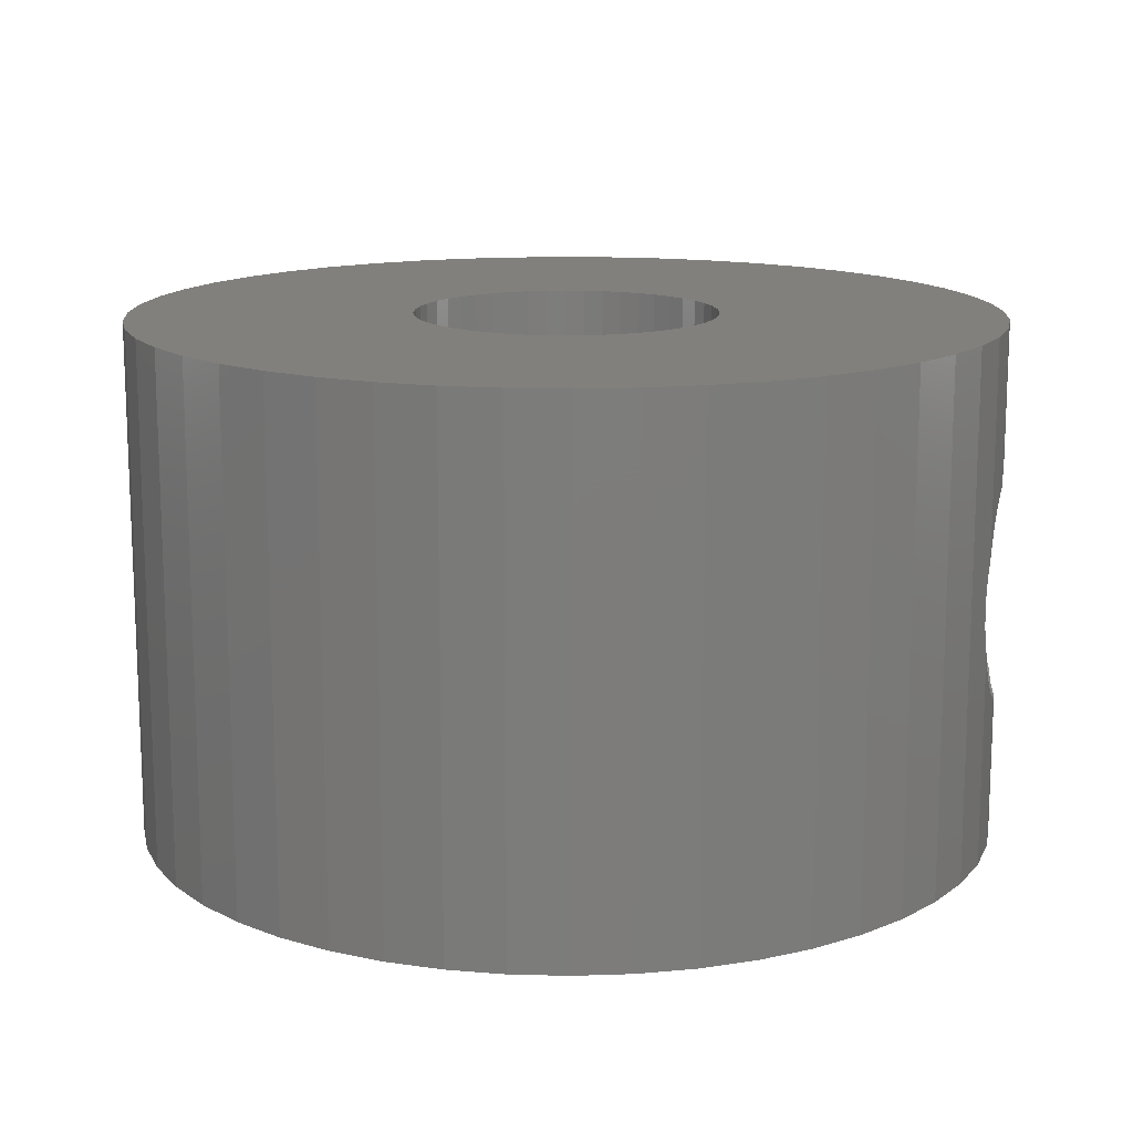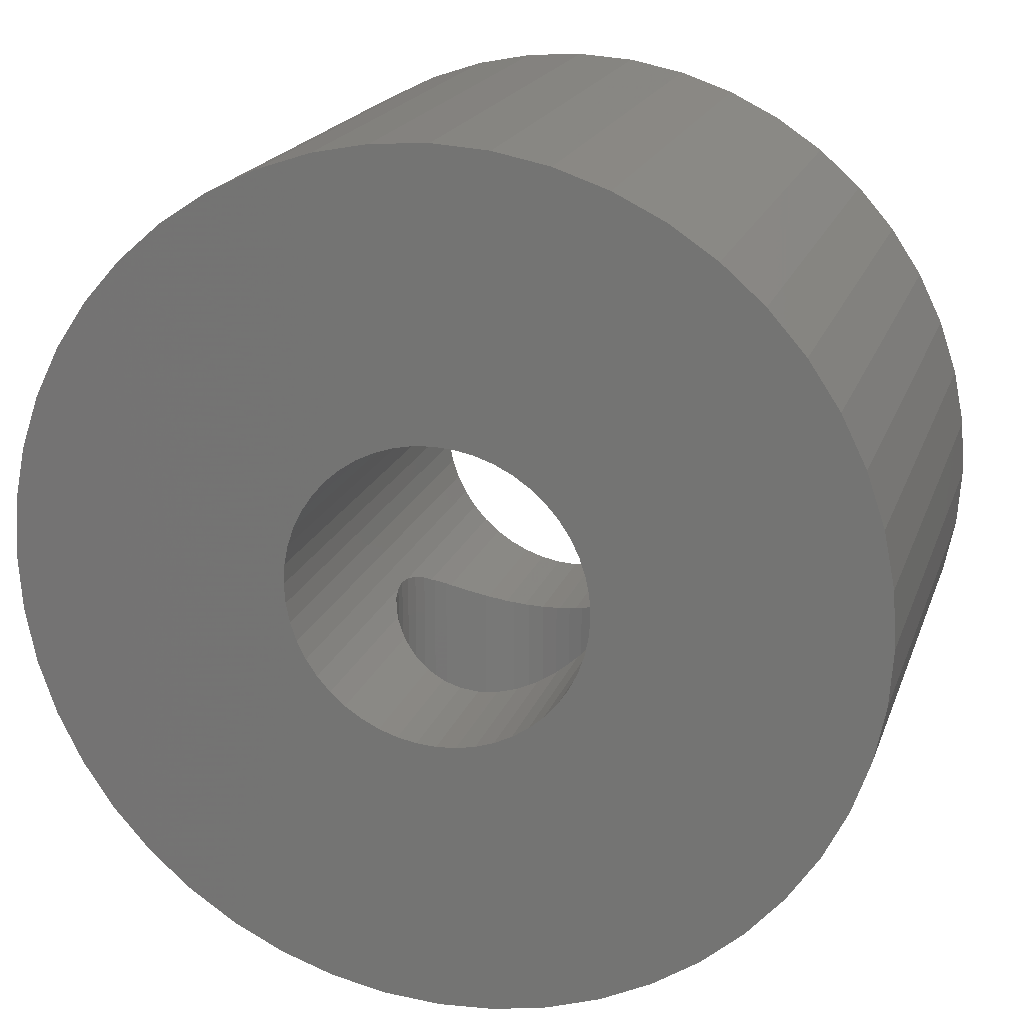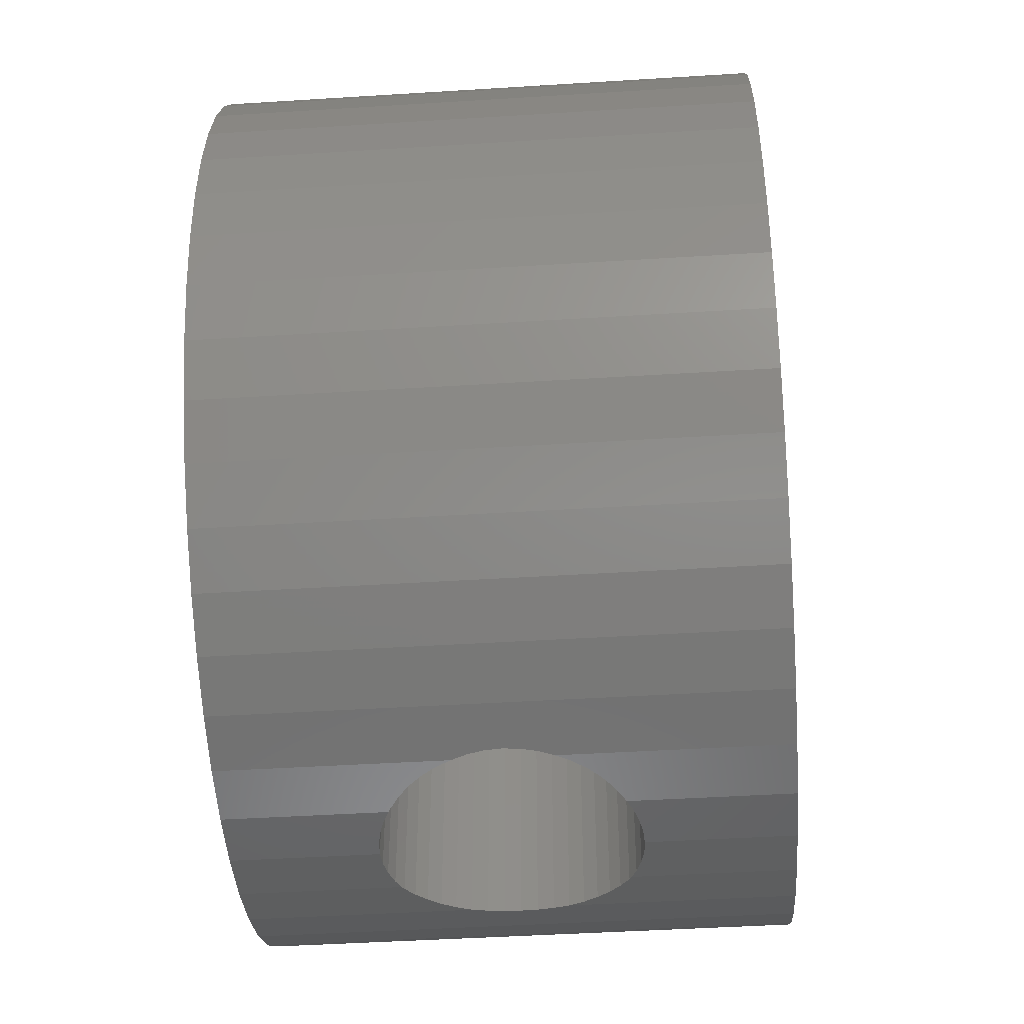
<metadata>
{"format":"stl","ext":"stl","renderer":"f3d","projection":"perspective","resolution":1024,"background":"white","views":[{"elev":14.1,"azim":-83.1,"up":"+Z"},{"elev":19.4,"azim":-163.7,"up":"+Y"},{"elev":-44.9,"azim":94.2,"up":"+Y"}]}
</metadata>
<code>
# stl→obj: 324 verts, 652 faces
v 5 0 6
v 4.957 0.6526 0
v 4.957 0.6526 6
v 5 0 0
v -5 0 0
v -4.957 0.6526 6
v -4.957 0.6526 0
v -5 0 6
v 0.6526 4.957 0
v 0 5 6
v 0.6526 4.957 6
v 0 5 0
v -0.1827 -4.988 4.388
v 0 -5 6
v -0.6526 -4.957 6
v 0 -5 4.4
v -0.3623 -4.976 4.352
v -0.5358 -4.965 4.293
v -0.6526 -4.957 4.236
v -0.6526 -4.957 0
v -0.5358 -4.965 1.707
v -0.6526 -4.957 1.764
v -0.3623 -4.976 1.648
v -0.1827 -4.988 1.612
v 0 -5 0
v 0 -5 1.6
v 3.967 3.044 6
v 3.536 3.536 0
v 3.536 3.536 6
v 3.967 3.044 0
v -3.044 3.967 0
v -3.536 3.536 6
v -3.044 3.967 6
v -3.536 3.536 0
v -1.294 4.83 0
v -1.913 4.619 6
v -1.294 4.83 6
v -1.913 4.619 0
v 4.83 1.294 6
v 4.619 1.913 0
v 4.619 1.913 6
v 4.83 1.294 0
v 2.5 4.33 0
v 1.913 4.619 6
v 2.5 4.33 6
v 1.913 4.619 0
v 1.294 4.83 6
v 1.294 4.83 0
v 3.044 3.967 0
v 3.044 3.967 6
v -4.619 1.913 0
v -4.33 2.5 6
v -4.33 2.5 0
v -4.619 1.913 6
v -3.967 3.044 0
v -3.967 3.044 6
v -4.83 1.294 0
v -4.83 1.294 6
v -0.6526 4.957 0
v -0.6526 4.957 6
v 1.913 -4.619 0
v 2.5 -4.33 6
v 1.913 -4.619 6
v 2.5 -4.33 0
v -1.913 -4.619 6
v -1.294 -4.83 3.534
v -1.294 -4.83 6
v -1.352 -4.81 3.362
v -1.388 -4.798 3.183
v -1.4 -4.794 3
v -1.913 -4.619 0
v -1.388 -4.798 2.817
v -1.352 -4.81 2.638
v -1.294 -4.83 2.466
v -1.294 -4.83 0
v 1.75 0 0
v 4.957 -0.6526 0
v 1.735 -0.2284 0
v 4.83 -1.294 0
v 1.69 -0.4529 0
v 4.619 -1.913 0
v 1.735 0.2284 0
v 1.617 -0.6697 0
v 4.33 -2.5 0
v 1.516 -0.875 0
v 3.967 -3.044 0
v 1.69 0.4529 0
v 1.388 -1.065 0
v 3.536 -3.536 0
v 1.237 -1.237 0
v 3.044 -3.967 0
v 1.617 0.6697 0
v 1.065 -1.388 0
v 4.33 2.5 0
v 0.875 -1.516 0
v 1.516 0.875 0
v 0.6697 -1.617 0
v 1.294 -4.83 0
v 0.4529 -1.69 0
v 0.6526 -4.957 0
v 0.2284 -1.735 0
v 0 -1.75 0
v -0.2284 -1.735 0
v -0.4529 -1.69 0
v -0.6697 -1.617 0
v -0.875 -1.516 0
v -2.5 -4.33 0
v -1.065 -1.388 0
v -3.044 -3.967 0
v -1.237 -1.237 0
v -3.536 -3.536 0
v -1.388 -1.065 0
v -3.967 -3.044 0
v -1.516 -0.875 0
v 1.388 1.065 0
v 1.237 1.237 0
v 1.065 1.388 0
v 0.875 1.516 0
v 0.6697 1.617 0
v 0.4529 1.69 0
v 0.2284 1.735 0
v 0 1.75 0
v -0.2284 1.735 0
v -0.4529 1.69 0
v -0.6697 1.617 0
v -0.875 1.516 0
v -2.5 4.33 0
v -1.065 1.388 0
v -1.237 1.237 0
v -1.388 1.065 0
v -1.516 0.875 0
v -1.617 0.6697 0
v -1.69 0.4529 0
v -1.735 0.2284 0
v -1.75 0 0
v -4.33 -2.5 0
v -1.617 -0.6697 0
v -4.619 -1.913 0
v -1.69 -0.4529 0
v -4.83 -1.294 0
v -1.735 -0.2284 0
v -4.957 -0.6526 0
v 4.33 2.5 6
v 1.75 0 6
v 1.735 0.2284 6
v 4.957 -0.6526 6
v 1.69 0.4529 6
v 1.735 -0.2284 6
v 1.617 0.6697 6
v 4.83 -1.294 6
v 1.516 0.875 6
v 1.69 -0.4529 6
v 1.388 1.065 6
v 4.619 -1.913 6
v 1.237 1.237 6
v 1.617 -0.6697 6
v 1.065 1.388 6
v 4.33 -2.5 6
v 0.875 1.516 6
v 1.516 -0.875 6
v 3.967 -3.044 6
v 0.6697 1.617 6
v 0.4529 1.69 6
v 0.2284 1.735 6
v 0 1.75 6
v -0.2284 1.735 6
v -0.4529 1.69 6
v -0.6697 1.617 6
v -0.875 1.516 6
v -2.5 4.33 6
v -1.065 1.388 6
v -1.237 1.237 6
v -1.388 1.065 6
v -1.516 0.875 6
v 1.388 -1.065 6
v 3.536 -3.536 6
v 1.237 -1.237 6
v 3.044 -3.967 6
v 1.065 -1.388 6
v 0.875 -1.516 6
v 0.6697 -1.617 6
v 1.294 -4.83 6
v 0.4529 -1.69 6
v 0.6526 -4.957 6
v 0.2284 -1.735 6
v 0 -1.75 6
v -0.2284 -1.735 6
v -0.4529 -1.69 6
v -0.6697 -1.617 6
v -0.875 -1.516 6
v -2.5 -4.33 6
v -1.065 -1.388 6
v -3.044 -3.967 6
v -1.237 -1.237 6
v -3.536 -3.536 6
v -1.388 -1.065 6
v -3.967 -3.044 6
v -1.516 -0.875 6
v -4.33 -2.5 6
v -1.617 -0.6697 6
v -4.619 -1.913 6
v -1.69 -0.4529 6
v -4.83 -1.294 6
v -1.735 -0.2284 6
v -4.957 -0.6526 6
v -1.75 0 6
v -1.617 0.6697 6
v -1.69 0.4529 6
v -1.735 0.2284 6
v 0.1827 -4.988 4.388
v 0.3623 -4.976 4.352
v 0.5358 -4.965 4.293
v 0.6526 -4.957 4.236
v 0.1827 -4.988 1.612
v 0.3623 -4.976 1.648
v 0.5358 -4.965 1.707
v 0.6526 -4.957 1.764
v 1.294 -4.83 3.534
v 1.352 -4.81 3.362
v 1.388 -4.798 3.183
v 1.4 -4.794 3
v 1.388 -4.798 2.817
v 1.294 -4.83 2.466
v 1.352 -4.81 2.638
v -1.293 -4.83 2.464
v -1.212 -4.846 2.3
v -1.111 -4.866 2.148
v -0.9899 -4.89 2.01
v -0.8523 -4.918 1.889
v -0.7 -4.948 1.788
v -0.7 -4.948 4.212
v -0.8523 -4.918 4.111
v -0.9899 -4.89 3.99
v -1.111 -4.866 3.852
v -1.212 -4.846 3.7
v -1.293 -4.83 3.536
v 0.7 -4.948 1.788
v 0.8523 -4.918 1.889
v 0.9899 -4.89 2.01
v 1.111 -4.866 2.148
v 1.212 -4.846 2.3
v 1.293 -4.83 2.464
v 0.7 -4.948 4.212
v 0.8523 -4.918 4.111
v 0.9899 -4.89 3.99
v 1.111 -4.866 3.852
v 1.212 -4.846 3.7
v 1.293 -4.83 3.536
v 0.1827 -1.738 1.612
v 0.2284 -1.735 1.621
v 0 -1.75 1.6
v 0 -1.75 4.4
v 0.1827 -1.738 4.388
v 0.2284 -1.735 4.379
v 1.4 -1.048 3
v 1.388 -1.065 2.823
v 1.388 -1.065 3.177
v 0.3623 -1.708 1.648
v 0.4529 -1.69 1.678
v 0.3623 -1.708 4.352
v 0.4529 -1.69 4.322
v 1.388 -1.066 2.817
v 1.352 -1.106 2.638
v 1.293 -1.174 2.464
v 1.237 -1.237 2.351
v 1.388 -1.066 3.183
v 1.352 -1.106 3.362
v 1.293 -1.174 3.536
v 1.237 -1.237 3.649
v -0.6697 -1.617 1.773
v -0.7 -1.602 1.788
v -0.8523 -1.527 1.889
v -0.875 -1.516 1.909
v -0.6697 -1.617 4.227
v -0.7 -1.602 4.212
v -0.8523 -1.527 4.111
v -0.875 -1.516 4.091
v -0.9899 -1.439 2.01
v -1.065 -1.388 2.096
v -0.9899 -1.439 3.99
v -1.065 -1.388 3.904
v 0.8523 -1.527 1.889
v 0.875 -1.516 1.909
v 0.7 -1.602 1.788
v 0.6697 -1.617 1.773
v 0.6697 -1.617 4.227
v 0.7 -1.602 4.212
v 0.8523 -1.527 4.111
v 0.875 -1.516 4.091
v 1.212 -1.259 2.3
v 1.111 -1.349 2.148
v 1.065 -1.388 2.096
v 1.065 -1.388 3.904
v 1.111 -1.349 3.852
v 1.212 -1.259 3.7
v 0.9899 -1.439 2.01
v 0.9899 -1.439 3.99
v -0.1827 -1.738 1.612
v -0.2284 -1.735 1.621
v -0.1827 -1.738 4.388
v -0.2284 -1.735 4.379
v -0.4529 -1.69 1.678
v -0.5358 -1.662 1.707
v -0.4529 -1.69 4.322
v -0.5358 -1.662 4.293
v -0.3623 -1.708 1.648
v -0.3623 -1.708 4.352
v -1.111 -1.349 2.148
v -1.212 -1.259 2.3
v -1.237 -1.237 2.351
v -1.111 -1.349 3.852
v -1.212 -1.259 3.7
v -1.237 -1.237 3.649
v -1.388 -1.066 2.817
v -1.388 -1.065 2.823
v -1.352 -1.106 2.638
v -1.293 -1.174 2.464
v -1.388 -1.066 3.183
v -1.388 -1.065 3.177
v -1.352 -1.106 3.362
v -1.293 -1.174 3.536
v 0.5358 -1.662 1.707
v 0.5358 -1.662 4.293
v -1.4 -1.048 3
f 1 2 3
f 2 1 4
f 5 6 7
f 6 5 8
f 9 10 11
f 10 9 12
f 13 14 15
f 14 13 16
f 15 17 13
f 15 18 17
f 18 15 19
f 20 21 22
f 20 23 21
f 20 24 23
f 25 24 20
f 24 25 26
f 27 28 29
f 28 27 30
f 31 32 33
f 32 31 34
f 35 36 37
f 36 35 38
f 39 40 41
f 40 39 42
f 3 42 39
f 42 3 2
f 43 44 45
f 44 43 46
f 46 47 44
f 47 46 48
f 49 45 50
f 45 49 43
f 51 52 53
f 52 51 54
f 55 32 34
f 32 55 56
f 57 54 51
f 54 57 58
f 59 37 60
f 37 59 35
f 61 62 63
f 62 61 64
f 65 66 67
f 65 68 66
f 65 69 68
f 65 70 69
f 71 70 65
f 70 71 72
f 71 73 72
f 71 74 73
f 74 71 75
f 76 4 77
f 78 77 79
f 4 76 2
f 80 79 81
f 82 2 76
f 83 81 84
f 2 82 42
f 85 84 86
f 87 42 82
f 88 86 89
f 42 87 40
f 90 89 91
f 92 40 87
f 93 91 64
f 40 92 94
f 95 64 61
f 96 94 92
f 94 96 30
f 77 78 76
f 79 80 78
f 81 83 80
f 84 85 83
f 86 88 85
f 97 61 98
f 89 90 88
f 91 93 90
f 64 95 93
f 61 97 95
f 99 98 100
f 98 99 97
f 100 101 99
f 25 101 100
f 25 102 101
f 25 103 102
f 20 103 25
f 103 20 104
f 75 104 20
f 104 75 105
f 71 105 75
f 105 71 106
f 107 106 71
f 106 107 108
f 109 108 107
f 108 109 110
f 111 110 109
f 110 111 112
f 112 113 114
f 113 112 111
f 115 30 96
f 30 115 28
f 116 28 115
f 28 116 49
f 117 49 116
f 49 117 43
f 118 43 117
f 43 118 46
f 119 46 118
f 46 119 48
f 120 48 119
f 48 120 9
f 121 9 120
f 122 9 121
f 122 12 9
f 123 12 122
f 59 123 124
f 123 59 12
f 35 124 125
f 38 125 126
f 127 126 128
f 31 128 129
f 124 35 59
f 34 129 130
f 55 130 131
f 53 131 132
f 51 132 133
f 57 133 134
f 125 38 35
f 7 134 135
f 136 114 113
f 126 127 38
f 114 136 137
f 138 137 136
f 128 31 127
f 137 138 139
f 129 34 31
f 140 139 138
f 130 55 34
f 139 140 141
f 131 53 55
f 142 141 140
f 132 51 53
f 141 142 135
f 133 57 51
f 5 135 142
f 134 7 57
f 135 5 7
f 143 30 27
f 30 143 94
f 41 94 143
f 94 41 40
f 48 11 47
f 11 48 9
f 28 50 29
f 50 28 49
f 53 56 55
f 56 53 52
f 7 58 57
f 58 7 6
f 144 1 3
f 145 3 39
f 1 144 146
f 147 39 41
f 148 146 144
f 149 41 143
f 146 148 150
f 151 143 27
f 152 150 148
f 153 27 29
f 150 152 154
f 155 29 50
f 156 154 152
f 157 50 45
f 154 156 158
f 159 45 44
f 160 158 156
f 158 160 161
f 3 145 144
f 39 147 145
f 41 149 147
f 143 151 149
f 27 153 151
f 162 44 47
f 29 155 153
f 50 157 155
f 45 159 157
f 44 162 159
f 163 47 11
f 47 163 162
f 11 164 163
f 10 164 11
f 10 165 164
f 10 166 165
f 60 166 10
f 166 60 167
f 37 167 60
f 167 37 168
f 36 168 37
f 168 36 169
f 170 169 36
f 169 170 171
f 33 171 170
f 171 33 172
f 32 172 33
f 172 32 173
f 173 56 174
f 56 173 32
f 175 161 160
f 161 175 176
f 177 176 175
f 176 177 178
f 179 178 177
f 178 179 62
f 180 62 179
f 62 180 63
f 181 63 180
f 63 181 182
f 183 182 181
f 182 183 184
f 185 184 183
f 186 184 185
f 186 14 184
f 187 14 186
f 15 187 188
f 187 15 14
f 67 188 189
f 65 189 190
f 191 190 192
f 193 192 194
f 188 67 15
f 195 194 196
f 197 196 198
f 199 198 200
f 201 200 202
f 203 202 204
f 189 65 67
f 205 204 206
f 52 174 56
f 174 52 207
f 190 191 65
f 54 207 52
f 192 193 191
f 207 54 208
f 194 195 193
f 58 208 54
f 196 197 195
f 208 58 209
f 198 199 197
f 6 209 58
f 200 201 199
f 209 6 206
f 202 203 201
f 8 206 6
f 204 205 203
f 206 8 205
f 38 170 36
f 170 38 127
f 127 33 170
f 33 127 31
f 12 60 10
f 60 12 59
f 146 4 1
f 4 146 77
f 210 14 16
f 14 210 184
f 211 184 210
f 212 184 211
f 184 212 213
f 25 214 26
f 100 214 25
f 214 100 215
f 215 100 216
f 216 100 217
f 218 63 182
f 219 63 218
f 220 63 219
f 221 63 220
f 61 221 222
f 61 223 98
f 223 61 224
f 224 61 222
f 221 61 63
f 64 178 62
f 178 64 91
f 154 79 150
f 79 154 81
f 176 86 161
f 86 176 89
f 111 193 195
f 193 111 109
f 107 65 191
f 65 107 71
f 75 225 74
f 75 226 225
f 75 227 226
f 75 228 227
f 75 229 228
f 75 230 229
f 75 22 230
f 22 75 20
f 67 19 15
f 67 231 19
f 67 232 231
f 67 233 232
f 67 234 233
f 67 235 234
f 67 236 235
f 236 67 66
f 136 201 138
f 201 136 199
f 111 197 113
f 197 111 195
f 138 203 140
f 203 138 201
f 142 8 5
f 8 142 205
f 98 217 100
f 217 98 237
f 237 98 238
f 238 98 239
f 239 98 240
f 240 98 241
f 241 98 242
f 242 98 223
f 213 182 184
f 243 182 213
f 244 182 243
f 245 182 244
f 246 182 245
f 247 182 246
f 248 182 247
f 182 248 218
f 91 176 178
f 176 91 89
f 158 81 154
f 81 158 84
f 150 77 146
f 77 150 79
f 109 191 193
f 191 109 107
f 113 199 136
f 199 113 197
f 140 205 142
f 205 140 203
f 161 84 158
f 84 161 86
f 118 157 159
f 157 118 117
f 125 167 168
f 167 125 124
f 207 131 174
f 131 207 132
f 198 137 200
f 137 198 114
f 87 149 92
f 149 87 147
f 92 151 96
f 151 92 149
f 96 153 115
f 153 96 151
f 115 155 116
f 155 115 153
f 119 159 162
f 159 119 118
f 122 164 165
f 164 122 121
f 121 163 164
f 163 121 120
f 206 134 209
f 134 206 135
f 209 133 208
f 133 209 134
f 173 129 172
f 129 173 130
f 123 165 166
f 165 123 122
f 129 171 172
f 171 129 128
f 76 145 82
f 145 76 144
f 101 249 250
f 101 251 249
f 251 101 102
f 185 252 186
f 185 253 252
f 253 185 254
f 85 255 160
f 256 85 88
f 85 256 255
f 257 160 255
f 160 257 175
f 99 258 259
f 99 250 258
f 250 99 101
f 183 254 185
f 183 260 254
f 260 183 261
f 88 262 256
f 88 263 262
f 88 264 263
f 265 88 90
f 88 265 264
f 266 175 257
f 267 175 266
f 268 175 267
f 269 175 268
f 175 269 177
f 106 270 105
f 270 106 271
f 271 106 272
f 272 106 273
f 274 190 189
f 275 190 274
f 276 190 275
f 190 276 277
f 108 273 106
f 273 108 278
f 278 108 279
f 277 192 190
f 280 192 277
f 192 280 281
f 204 135 206
f 135 204 141
f 82 147 87
f 147 82 145
f 117 155 157
f 155 117 116
f 120 162 163
f 162 120 119
f 126 168 169
f 168 126 125
f 128 169 171
f 169 128 126
f 78 144 76
f 144 78 148
f 83 152 80
f 152 83 156
f 95 282 283
f 95 284 282
f 95 285 284
f 285 95 97
f 180 286 181
f 180 287 286
f 180 288 287
f 288 180 289
f 90 290 265
f 90 291 290
f 90 292 291
f 292 90 93
f 177 293 179
f 177 294 293
f 177 295 294
f 295 177 269
f 93 296 292
f 93 283 296
f 283 93 95
f 179 289 180
f 179 297 289
f 297 179 293
f 103 251 102
f 251 103 298
f 298 103 299
f 252 187 186
f 300 187 252
f 187 300 301
f 105 302 104
f 302 105 303
f 303 105 270
f 304 189 188
f 305 189 304
f 189 305 274
f 104 299 103
f 299 104 306
f 306 104 302
f 301 188 187
f 307 188 301
f 188 307 304
f 110 279 108
f 279 110 308
f 308 110 309
f 309 110 310
f 281 194 192
f 311 194 281
f 312 194 311
f 194 312 313
f 202 141 204
f 141 202 139
f 314 112 315
f 316 112 314
f 317 112 316
f 310 112 317
f 112 310 110
f 196 318 319
f 196 320 318
f 196 321 320
f 313 196 194
f 196 313 321
f 208 132 207
f 132 208 133
f 174 130 173
f 130 174 131
f 124 166 167
f 166 124 123
f 85 156 83
f 156 85 160
f 97 322 285
f 97 259 322
f 259 97 99
f 181 261 183
f 181 323 261
f 323 181 286
f 200 139 202
f 139 200 137
f 198 324 114
f 319 198 196
f 198 319 324
f 315 114 324
f 114 315 112
f 80 148 78
f 148 80 152
f 221 257 255
f 221 266 257
f 266 221 220
f 287 244 243
f 244 287 288
f 231 18 19
f 18 231 305
f 305 231 274
f 274 231 275
f 321 68 320
f 321 66 68
f 66 321 236
f 248 269 268
f 248 295 269
f 295 248 247
f 245 289 297
f 288 245 244
f 245 288 289
f 212 261 323
f 260 212 211
f 212 260 261
f 13 252 16
f 252 13 300
f 70 315 324
f 70 314 315
f 314 70 72
f 281 234 311
f 280 234 281
f 234 280 233
f 291 241 290
f 241 291 240
f 285 237 284
f 322 237 285
f 216 237 322
f 237 216 217
f 251 214 249
f 214 251 26
f 219 268 267
f 218 268 219
f 268 218 248
f 246 293 294
f 246 297 293
f 297 246 245
f 247 294 295
f 294 247 246
f 243 286 287
f 212 243 213
f 243 212 323
f 243 323 286
f 211 254 260
f 253 211 210
f 211 253 254
f 252 210 16
f 210 252 253
f 320 69 318
f 69 320 68
f 319 70 324
f 318 70 319
f 70 318 69
f 313 236 321
f 312 236 313
f 236 312 235
f 311 235 312
f 235 311 234
f 233 276 232
f 276 233 277
f 277 233 280
f 232 275 231
f 275 232 276
f 256 221 255
f 262 221 256
f 221 262 222
f 264 224 263
f 264 223 224
f 223 264 242
f 259 216 322
f 258 216 259
f 216 258 215
f 292 240 291
f 296 240 292
f 240 296 239
f 284 238 282
f 238 284 237
f 23 298 299
f 23 299 306
f 298 23 24
f 21 306 302
f 21 302 303
f 306 21 23
f 229 271 272
f 271 229 230
f 225 310 317
f 225 309 310
f 309 225 226
f 228 272 273
f 228 273 278
f 272 228 229
f 226 308 309
f 308 226 227
f 220 267 266
f 267 220 219
f 17 300 13
f 300 17 301
f 301 17 307
f 18 307 17
f 307 18 304
f 304 18 305
f 263 222 262
f 222 263 224
f 265 242 264
f 290 242 265
f 242 290 241
f 250 215 258
f 249 215 250
f 215 249 214
f 283 239 296
f 282 239 283
f 239 282 238
f 24 251 298
f 251 24 26
f 230 21 303
f 230 303 270
f 230 270 271
f 21 230 22
f 72 316 314
f 316 72 73
f 73 317 316
f 74 317 73
f 317 74 225
f 227 279 308
f 227 278 279
f 278 227 228

</code>
